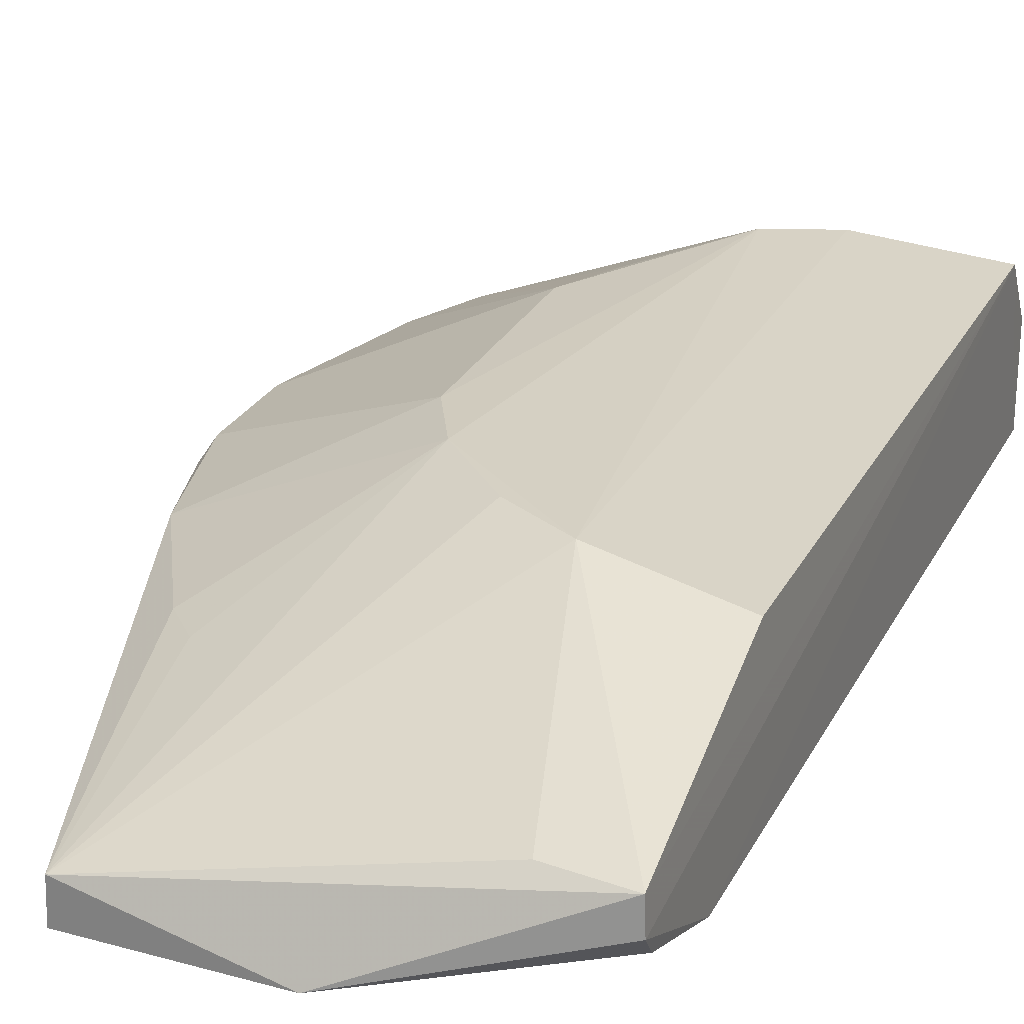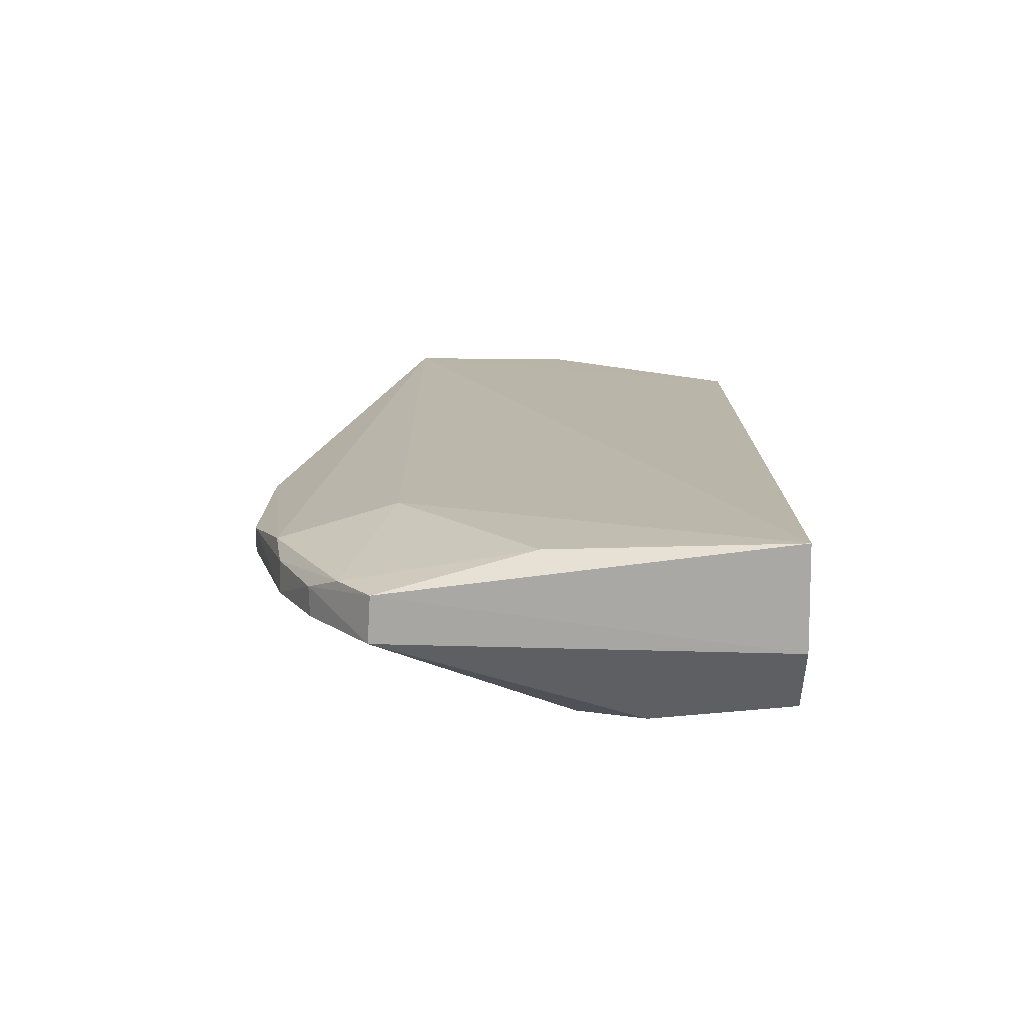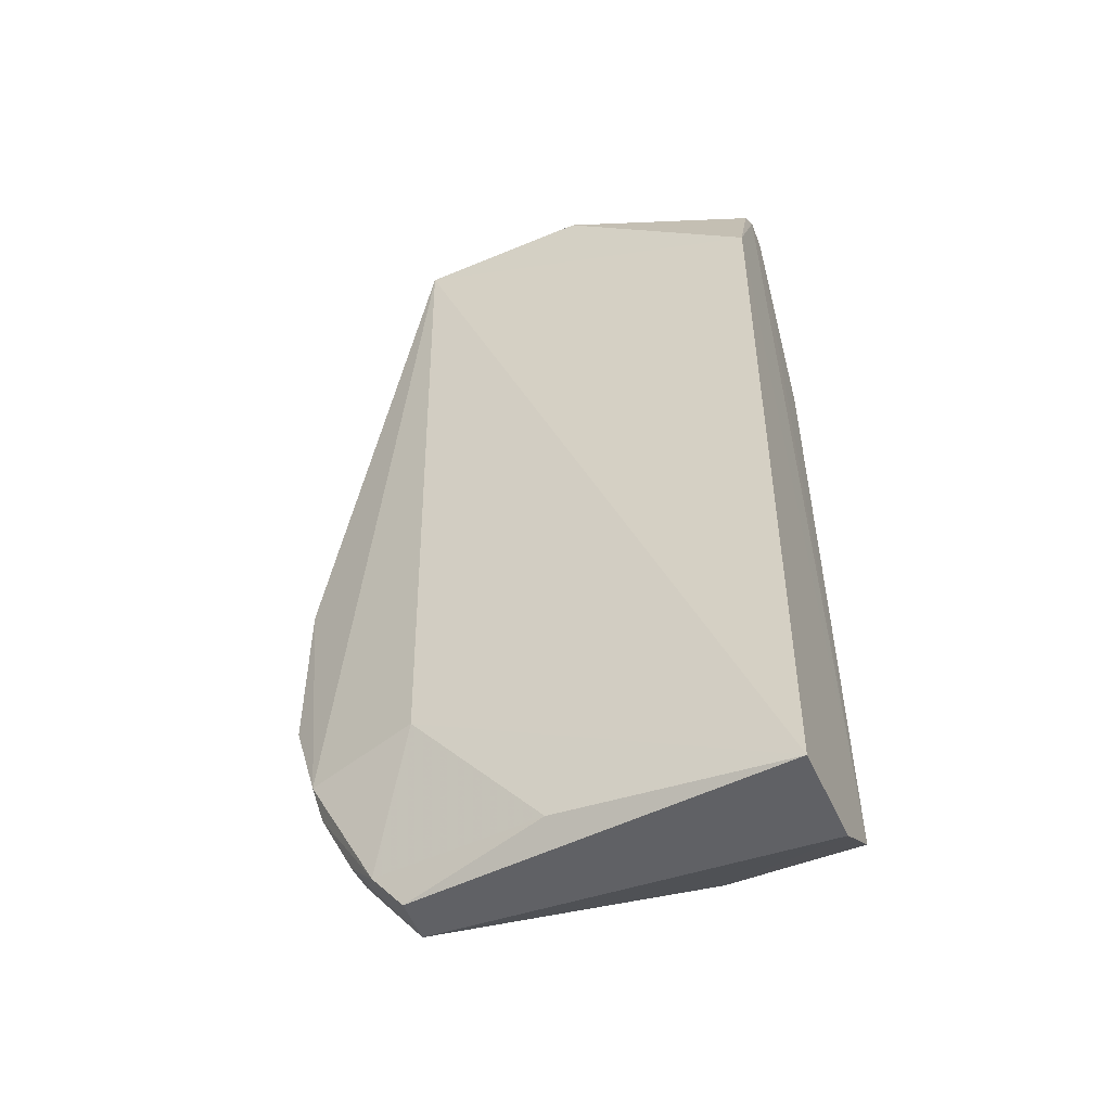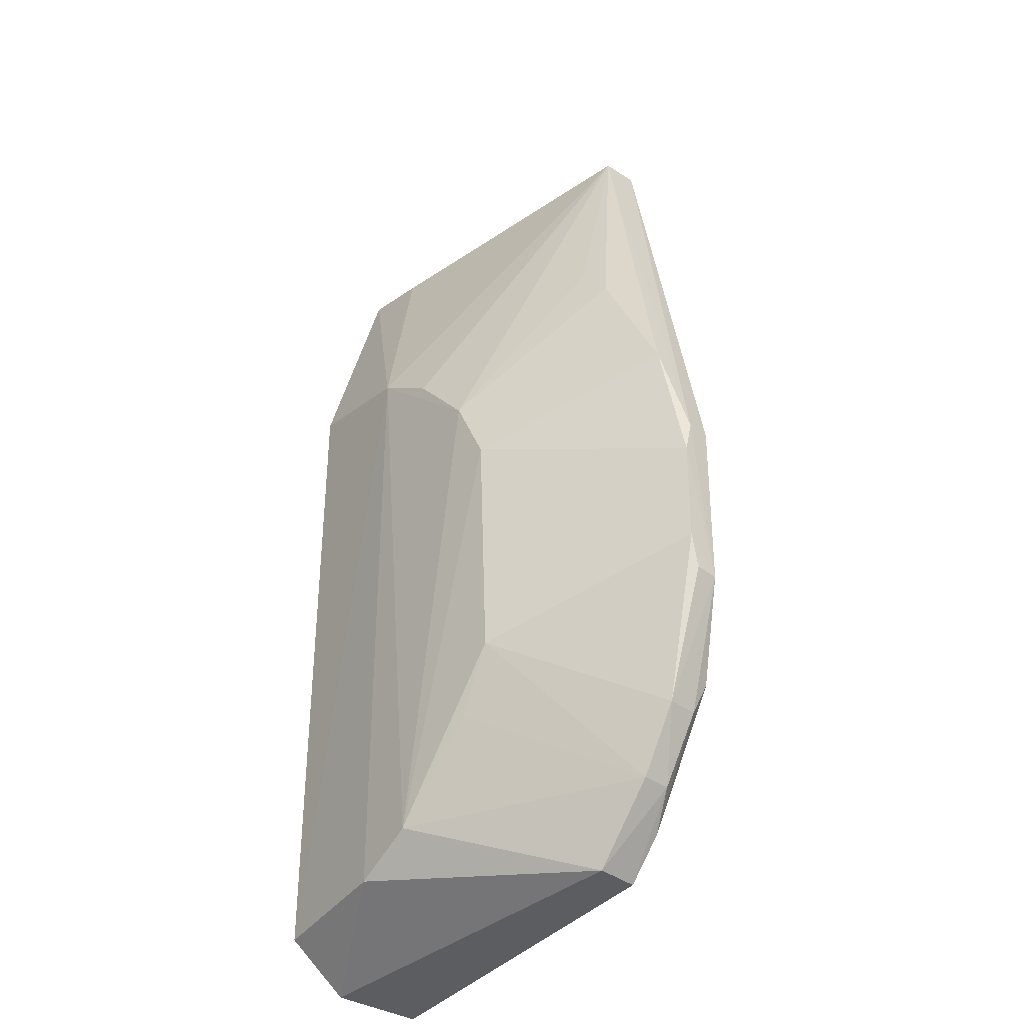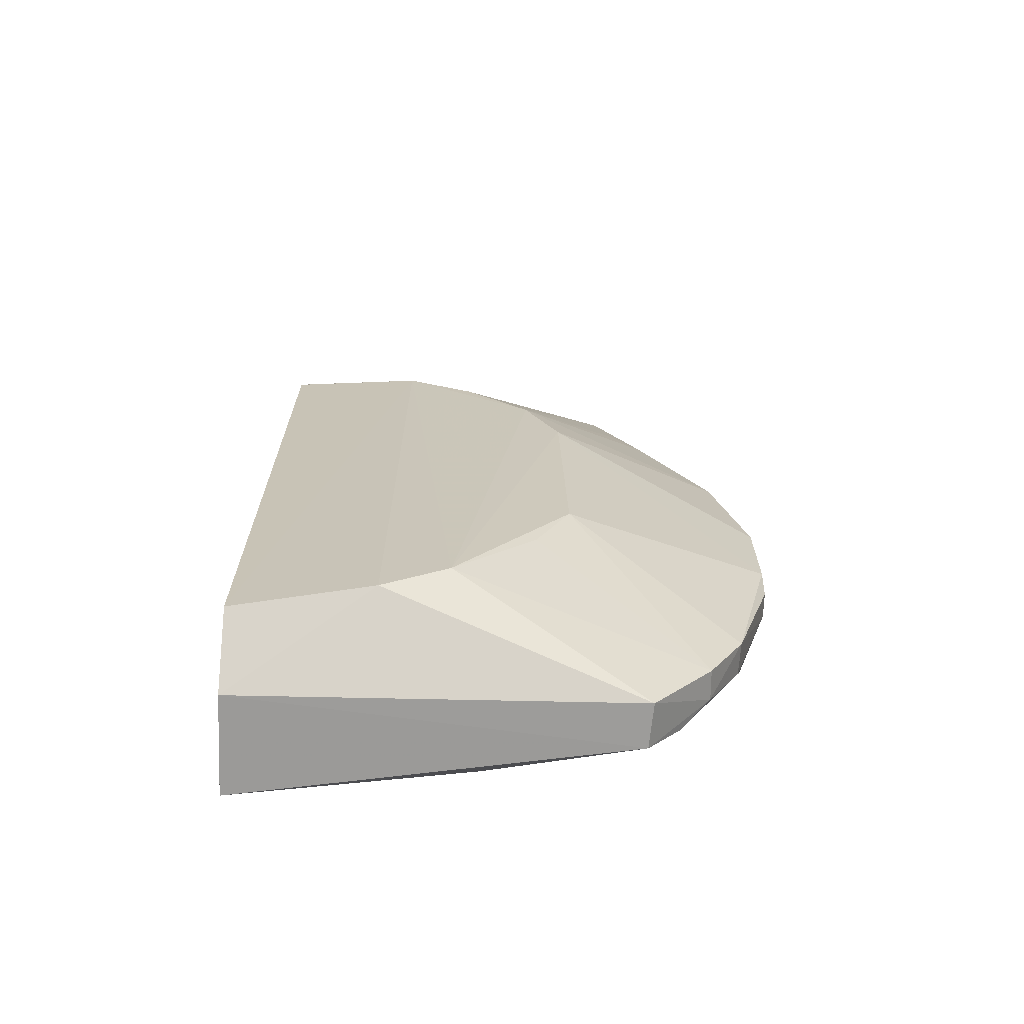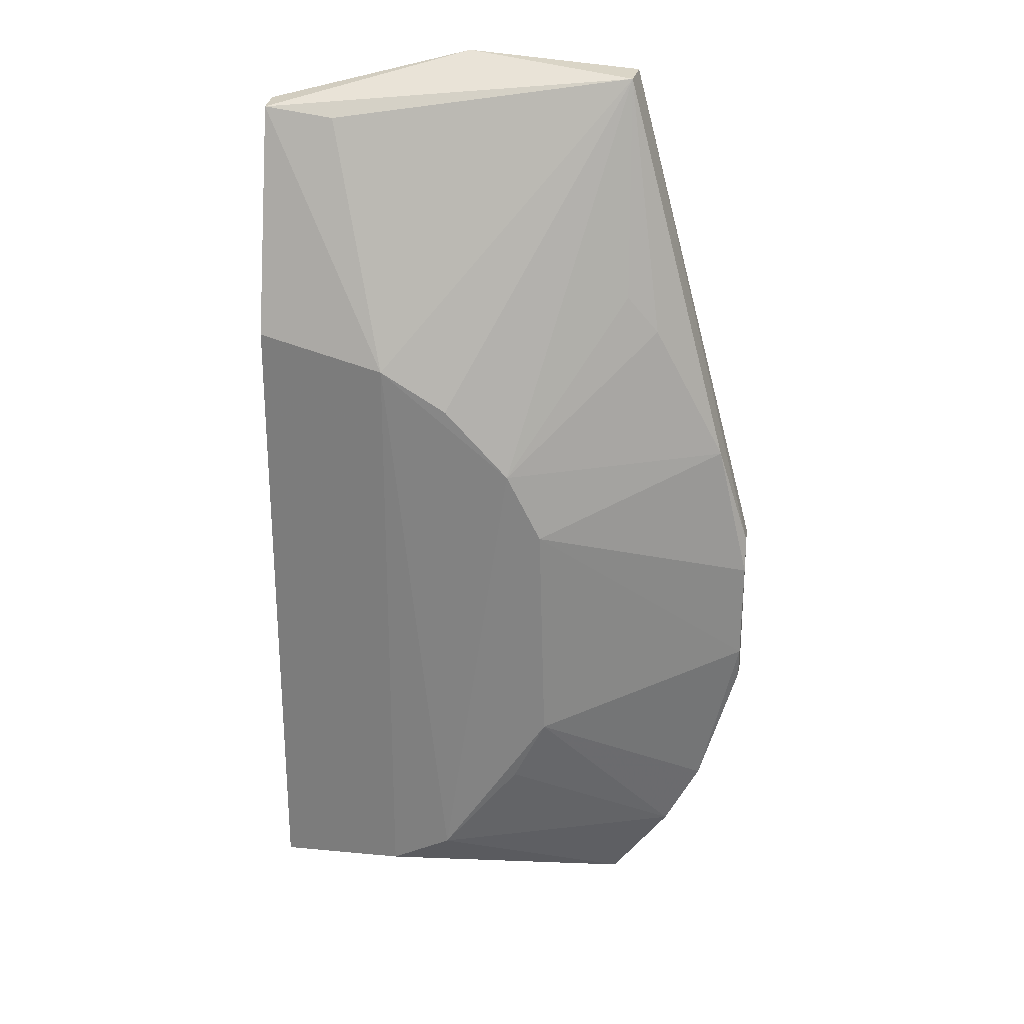
<metadata>
{"format":"obj","ext":"obj","renderer":"f3d","projection":"perspective","resolution":1024,"background":"white","views":[{"elev":25.1,"azim":-158.2,"up":"+Z"},{"elev":-76.0,"azim":-179.5,"up":"+Y"},{"elev":-51.6,"azim":-156.2,"up":"+Y"},{"elev":-33.4,"azim":47.2,"up":"+Y"},{"elev":-68.9,"azim":-2.3,"up":"+Y"},{"elev":27.4,"azim":10.9,"up":"+Y"}]}
</metadata>
<code>
v -0.04561 0.02679 0.0228
v -0.01563 -0.006287 0.01077
v -0.03312 0.07396 0.0004713
v -0.07852 0.05563 0.001354
v -0.07819 -0.04308 0.01266
v -0.07837 0.06993 0.01168
v -0.01956 0.02733 0.01162
v -0.05417 -0.0309 0.02309
v -0.07818 -0.04312 0.0006132
v -0.03327 0.07395 0.005141
v -0.05448 0.07551 0.001049
v -0.07823 -0.03747 0.02042
v -0.04136 0.01834 0.0226
v -0.01586 0.01444 0.007578
v -0.0317 -0.04016 0.01208
v -0.06181 0.03977 0.0223
v -0.01564 0.01446 0.01061
v -0.02833 0.04361 0.01177
v -0.07833 0.06801 0.005723
v -0.07854 0.07011 0.008095
v -0.04062 -0.01065 0.02218
v -0.034 -0.01829 0.001949
v -0.03206 -0.04027 0.006691
v -0.06191 -0.03521 0.02257
v -0.06972 0.06899 0.01194
v -0.05359 0.03505 0.02249
v -0.07797 0.04278 0.02009
v -0.01567 -0.006508 0.007829
v -0.01558 0.01046 0.01168
v -0.03215 0.04806 0.01205
v -0.02036 -0.02261 0.01142
v -0.02465 -0.03086 0.01177
v -0.0501 -0.03859 0.002244
v -0.01979 -0.01889 0.005922
v -0.01558 -0.002086 0.01173
v -0.04466 -0.01905 0.02204
v -0.02457 -0.03105 0.008276
v -0.02821 -0.03533 0.006478
v -0.02052 -0.02274 0.007568
f 9 4 3
f 11 3 4
f 11 10 3
f 11 6 10
f 12 9 5
f 12 4 9
f 13 7 1
f 13 1 8
f 16 8 1
f 17 10 7
f 17 3 10
f 17 14 3
f 18 1 7
f 18 7 10
f 19 11 4
f 20 12 6
f 20 4 12
f 20 19 4
f 20 6 11
f 20 11 19
f 21 13 8
f 22 9 3
f 23 15 5
f 23 5 9
f 24 12 5
f 24 5 15
f 24 15 8
f 24 16 12
f 24 8 16
f 25 16 10
f 25 10 6
f 25 6 16
f 26 16 1
f 26 1 10
f 26 10 16
f 27 16 6
f 27 6 12
f 27 12 16
f 28 14 17
f 29 28 17
f 29 17 7
f 29 7 13
f 30 18 10
f 30 10 1
f 30 1 18
f 31 28 2
f 32 8 15
f 32 31 21
f 33 23 9
f 33 9 22
f 34 22 3
f 34 3 14
f 34 14 28
f 35 2 28
f 35 28 29
f 35 31 2
f 35 21 31
f 35 29 13
f 35 13 21
f 36 32 21
f 36 21 8
f 36 8 32
f 37 32 15
f 37 15 23
f 37 31 32
f 38 33 22
f 38 23 33
f 38 22 34
f 38 37 23
f 39 34 28
f 39 28 31
f 39 31 37
f 39 38 34
f 39 37 38

</code>
